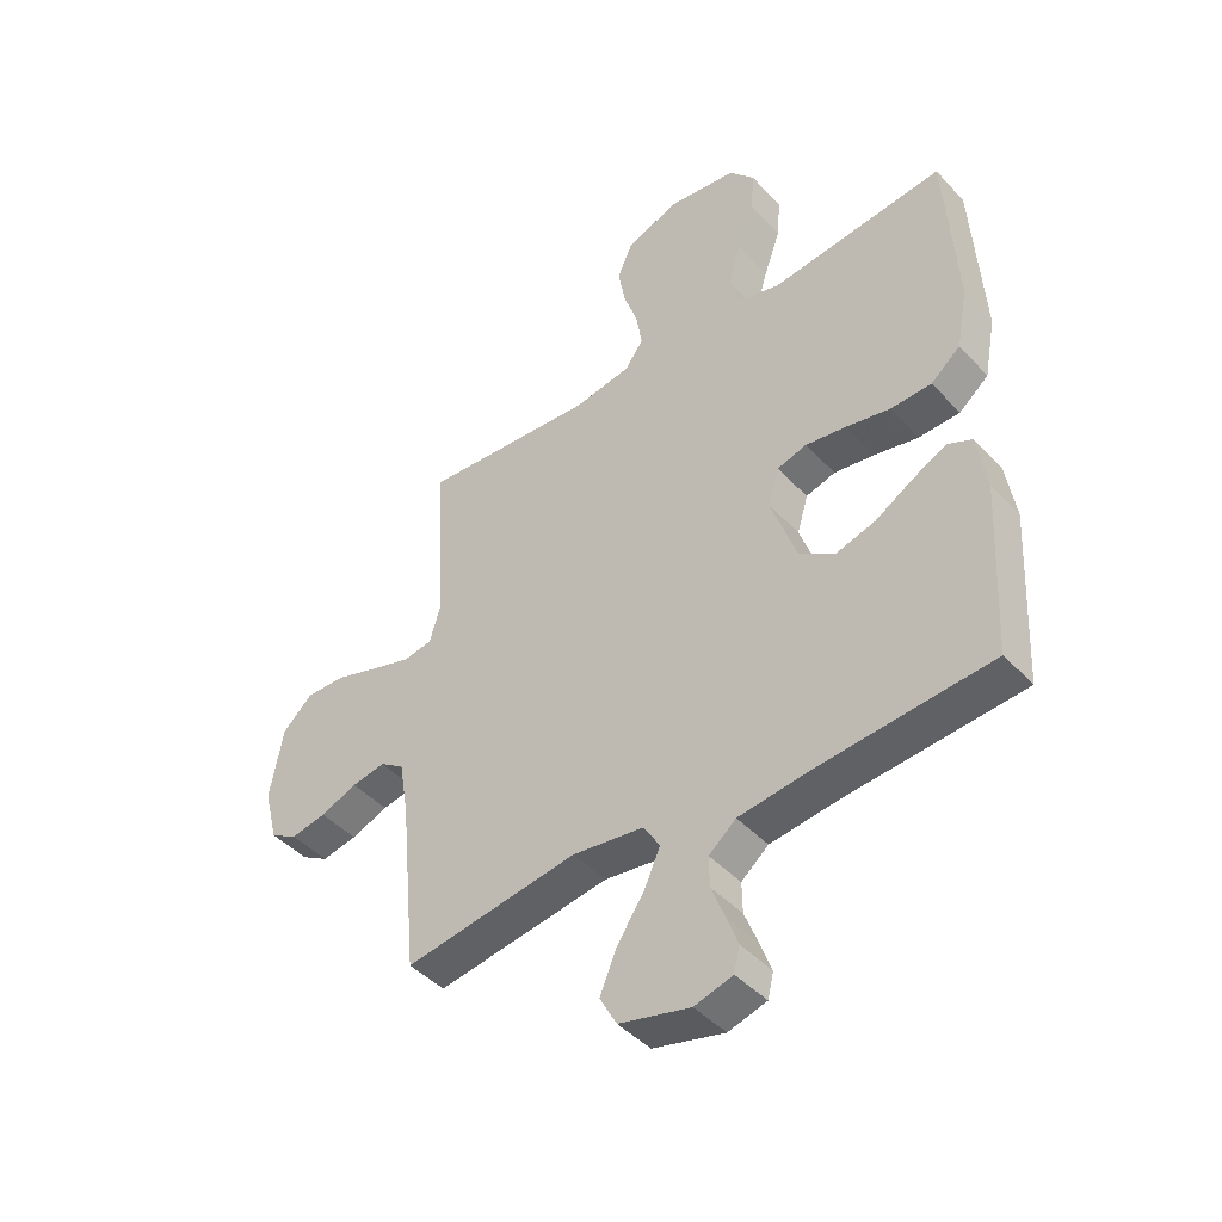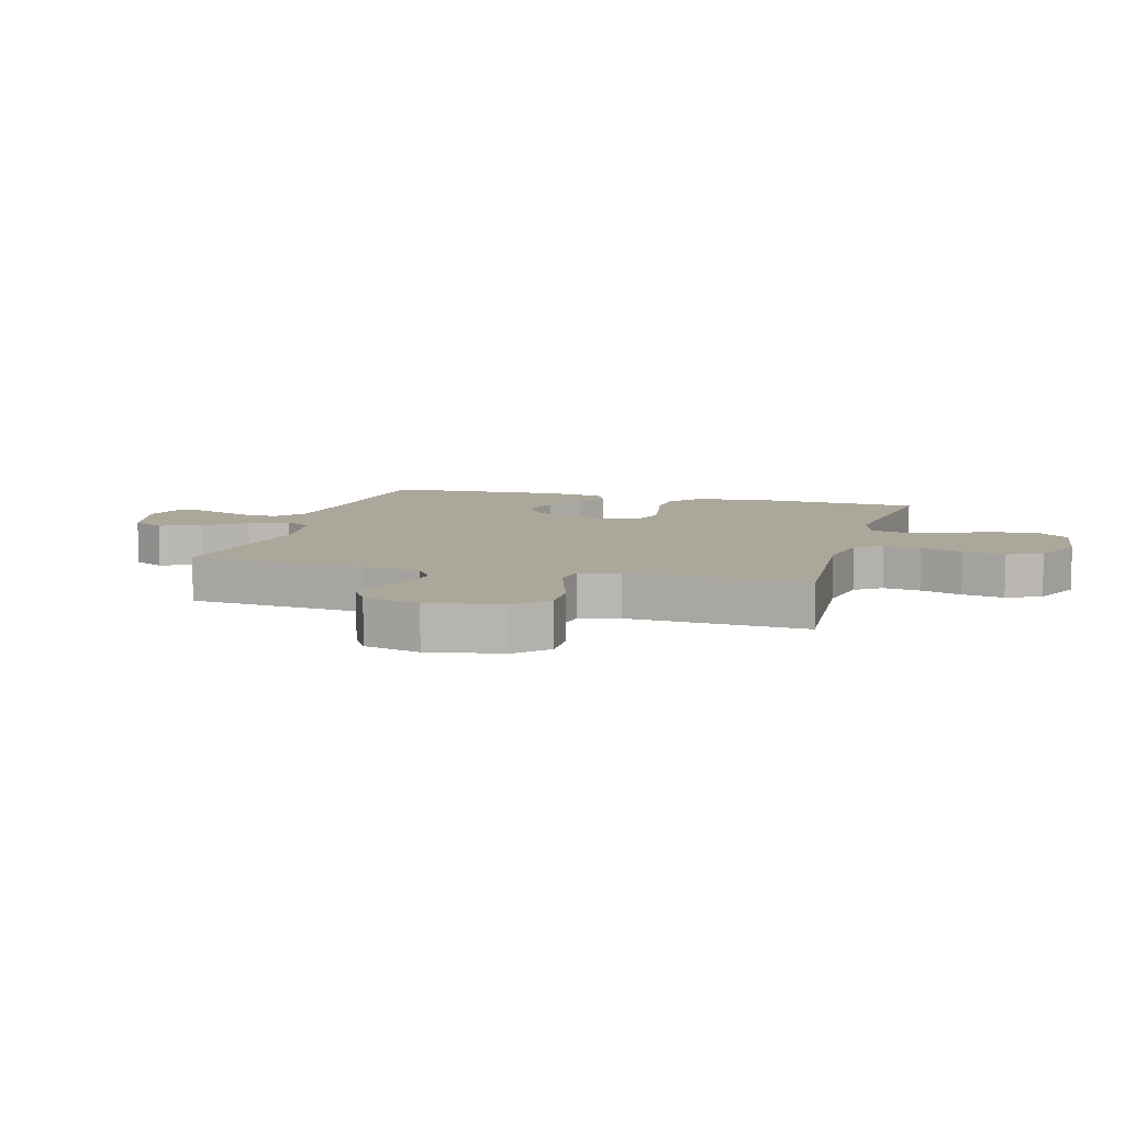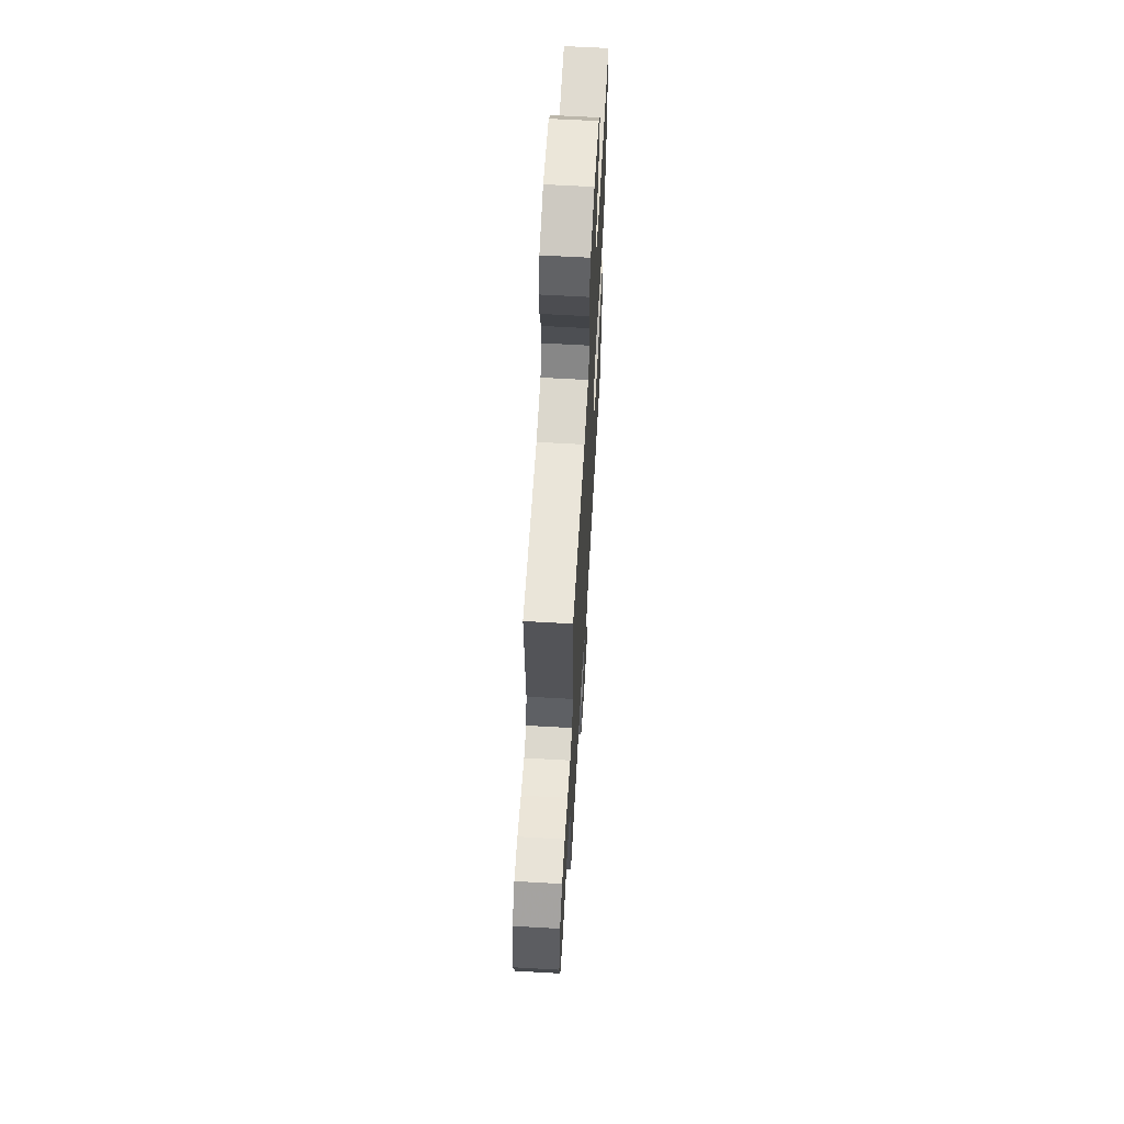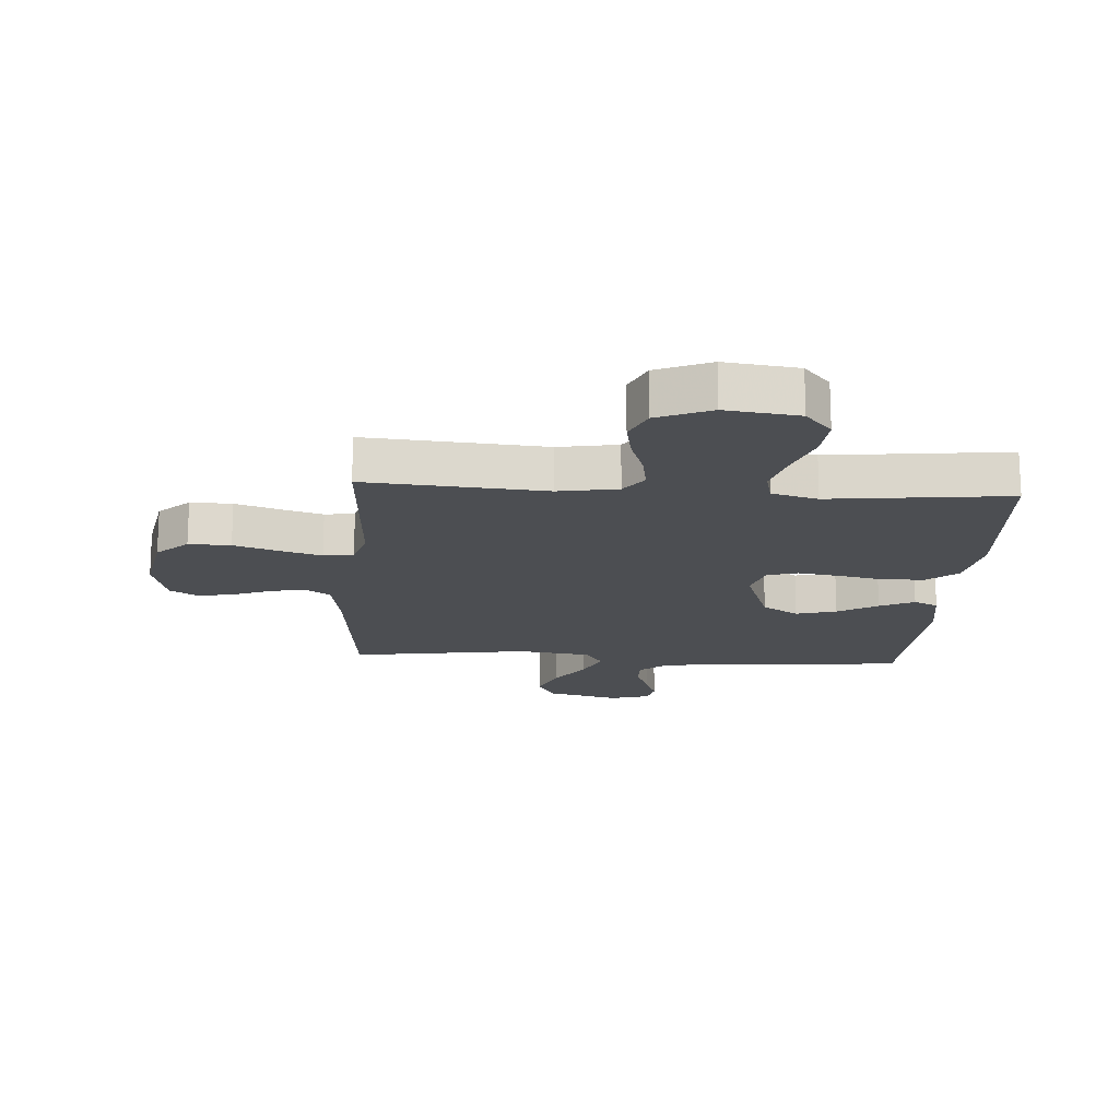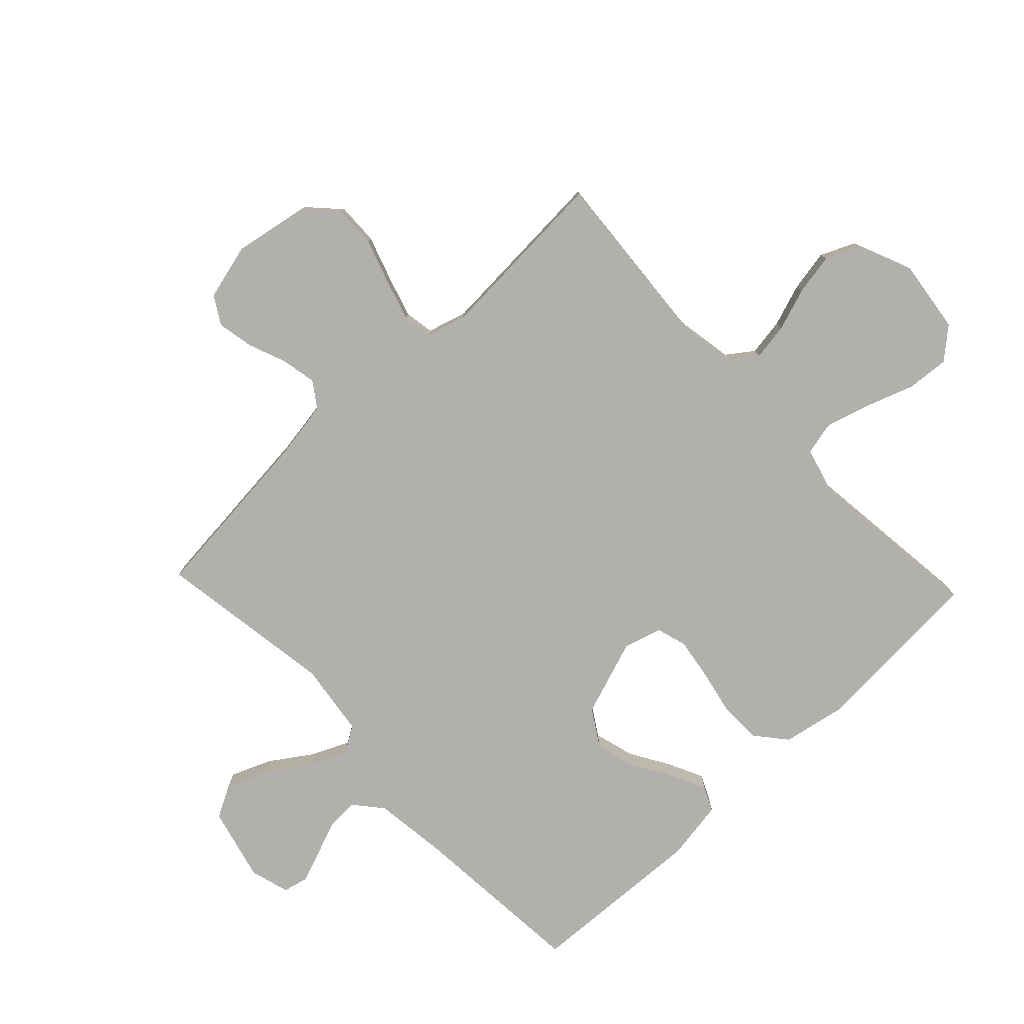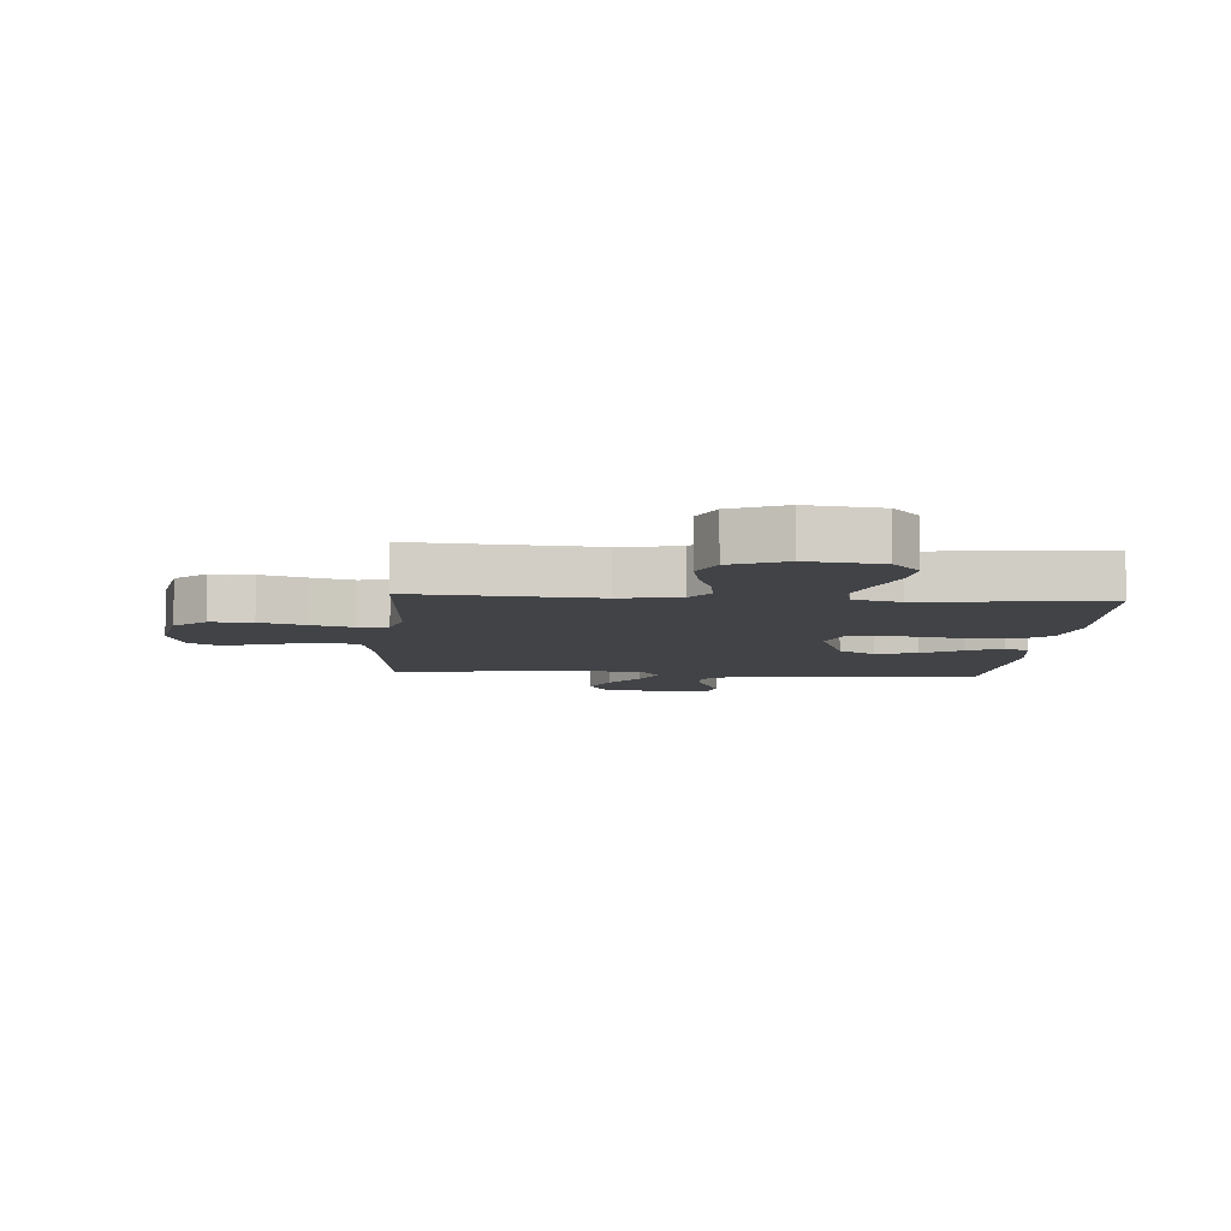
<metadata>
{"format":"obj","ext":"obj","renderer":"f3d","projection":"perspective","resolution":1024,"background":"white","views":[{"elev":-44.4,"azim":39.5,"up":"+Z"},{"elev":8.1,"azim":-74.2,"up":"+Y"},{"elev":63.3,"azim":-86.7,"up":"+Z"},{"elev":-17.0,"azim":-3.8,"up":"+Y"},{"elev":-78.6,"azim":-46.5,"up":"+Y"},{"elev":-7.2,"azim":-4.2,"up":"+Y"}]}
</metadata>
<code>
v 0.5 0.07 0.5
v 0.518 0.07 0.2
v 0.498 0.07 0.096
v 0.447 0.07 0.054
v 0.376 0.07 0.052
v 0.3 0.07 0.068
v 0.23 0.07 0.079
v 0.179 0.07 0.064
v 0.16 0.07 0
v 0.205 0.07 -0.129
v 0.266 0.07 -0.167
v 0.334 0.07 -0.148
v 0.401 0.07 -0.108
v 0.459 0.07 -0.08
v 0.5 0.07 -0.099
v 0.516 0.07 -0.2
v 0.5 0.07 -0.5
v 0.2 0.07 -0.524
v 0.079 0.07 -0.539
v 0.032 0.07 -0.578
v 0.033 0.07 -0.631
v 0.056 0.07 -0.69
v 0.076 0.07 -0.744
v 0.066 0.07 -0.786
v 0 0.07 -0.805
v -0.123 0.07 -0.774
v -0.152 0.07 -0.72
v -0.124 0.07 -0.652
v -0.076 0.07 -0.581
v -0.048 0.07 -0.518
v -0.077 0.07 -0.472
v -0.2 0.07 -0.455
v -0.5 0.07 -0.5
v -0.529 0.07 -0.2
v -0.545 0.07 -0.103
v -0.587 0.07 -0.074
v -0.645 0.07 -0.085
v -0.709 0.07 -0.11
v -0.77 0.07 -0.122
v -0.817 0.07 -0.094
v -0.841 0.07 0
v -0.818 0.07 0.125
v -0.766 0.07 0.174
v -0.696 0.07 0.172
v -0.621 0.07 0.147
v -0.552 0.07 0.126
v -0.502 0.07 0.134
v -0.483 0.07 0.2
v -0.5 0.07 0.5
v -0.2 0.07 0.476
v -0.101 0.07 0.493
v -0.069 0.07 0.537
v -0.079 0.07 0.6
v -0.103 0.07 0.67
v -0.116 0.07 0.74
v -0.09 0.07 0.798
v 0 0.07 0.836
v 0.122 0.07 0.82
v 0.166 0.07 0.769
v 0.16 0.07 0.697
v 0.131 0.07 0.616
v 0.11 0.07 0.542
v 0.123 0.07 0.487
v 0.2 0.07 0.466
v 0.5 0 0.5
v 0.518 0 0.2
v 0.498 0 0.096
v 0.447 0 0.054
v 0.376 0 0.052
v 0.3 0 0.068
v 0.23 0 0.079
v 0.179 0 0.064
v 0.16 0 0
v 0.205 0 -0.129
v 0.266 0 -0.167
v 0.334 0 -0.148
v 0.401 0 -0.108
v 0.459 0 -0.08
v 0.5 0 -0.099
v 0.516 0 -0.2
v 0.5 0 -0.5
v 0.2 0 -0.524
v 0.079 0 -0.539
v 0.032 0 -0.578
v 0.033 0 -0.631
v 0.056 0 -0.69
v 0.076 0 -0.744
v 0.066 0 -0.786
v 0 0 -0.805
v -0.123 0 -0.774
v -0.152 0 -0.72
v -0.124 0 -0.652
v -0.076 0 -0.581
v -0.048 0 -0.518
v -0.077 0 -0.472
v -0.2 0 -0.455
v -0.5 0 -0.5
v -0.529 0 -0.2
v -0.545 0 -0.103
v -0.587 0 -0.074
v -0.645 0 -0.085
v -0.709 0 -0.11
v -0.77 0 -0.122
v -0.817 0 -0.094
v -0.841 0 0
v -0.818 0 0.125
v -0.766 0 0.174
v -0.696 0 0.172
v -0.621 0 0.147
v -0.552 0 0.126
v -0.502 0 0.134
v -0.483 0 0.2
v -0.5 0 0.5
v -0.2 0 0.476
v -0.101 0 0.493
v -0.069 0 0.537
v -0.079 0 0.6
v -0.103 0 0.67
v -0.116 0 0.74
v -0.09 0 0.798
v 0 0 0.836
v 0.122 0 0.82
v 0.166 0 0.769
v 0.16 0 0.697
v 0.131 0 0.616
v 0.11 0 0.542
v 0.123 0 0.487
v 0.2 0 0.466
f 58 59 60 61
f 58 61 62
f 57 58 62
f 56 57 62 63
f 53 54 55 56
f 52 53 56 63
f 48 49 50
f 47 48 50 51
f 42 43 44 45
f 42 45 46
f 41 42 46
f 40 41 46 47
f 37 38 39 40
f 36 37 40 47
f 32 33 34
f 31 32 34 35
f 26 27 28 29
f 26 29 30
f 25 26 30
f 24 25 30
f 21 22 23 24
f 21 24 30
f 20 21 30 31
f 15 16 17 18
f 15 18 19
f 12 13 14 15
f 12 15 19 20
f 3 4 5 6
f 3 6 7
f 64 1 2 3
f 64 3 7
f 51 52 63 64
f 51 64 7 8
f 35 36 47 51
f 31 35 51 8
f 11 12 20 31
f 10 11 31
f 9 10 31
f 8 9 31
f 125 124 123 122
f 126 125 122
f 126 122 121
f 127 126 121 120
f 120 119 118 117
f 127 120 117 116
f 114 113 112
f 115 114 112 111
f 109 108 107 106
f 110 109 106
f 110 106 105
f 111 110 105 104
f 104 103 102 101
f 111 104 101 100
f 98 97 96
f 99 98 96 95
f 93 92 91 90
f 94 93 90
f 94 90 89
f 94 89 88
f 88 87 86 85
f 94 88 85
f 95 94 85 84
f 82 81 80 79
f 83 82 79
f 79 78 77 76
f 84 83 79 76
f 70 69 68 67
f 71 70 67
f 67 66 65 128
f 71 67 128
f 128 127 116 115
f 72 71 128 115
f 115 111 100 99
f 72 115 99 95
f 95 84 76 75
f 95 75 74
f 95 74 73
f 95 73 72
f 1 65 66 2
f 2 66 67 3
f 3 67 68 4
f 4 68 69 5
f 5 69 70 6
f 6 70 71 7
f 7 71 72 8
f 8 72 73 9
f 9 73 74 10
f 10 74 75 11
f 11 75 76 12
f 12 76 77 13
f 13 77 78 14
f 14 78 79 15
f 15 79 80 16
f 16 80 81 17
f 17 81 82 18
f 18 82 83 19
f 19 83 84 20
f 20 84 85 21
f 21 85 86 22
f 22 86 87 23
f 23 87 88 24
f 24 88 89 25
f 25 89 90 26
f 26 90 91 27
f 27 91 92 28
f 28 92 93 29
f 29 93 94 30
f 30 94 95 31
f 31 95 96 32
f 32 96 97 33
f 33 97 98 34
f 34 98 99 35
f 35 99 100 36
f 36 100 101 37
f 37 101 102 38
f 38 102 103 39
f 39 103 104 40
f 40 104 105 41
f 41 105 106 42
f 42 106 107 43
f 43 107 108 44
f 44 108 109 45
f 45 109 110 46
f 46 110 111 47
f 47 111 112 48
f 48 112 113 49
f 49 113 114 50
f 50 114 115 51
f 51 115 116 52
f 52 116 117 53
f 53 117 118 54
f 54 118 119 55
f 55 119 120 56
f 56 120 121 57
f 57 121 122 58
f 58 122 123 59
f 59 123 124 60
f 60 124 125 61
f 61 125 126 62
f 62 126 127 63
f 63 127 128 64
f 64 128 65 1

</code>
